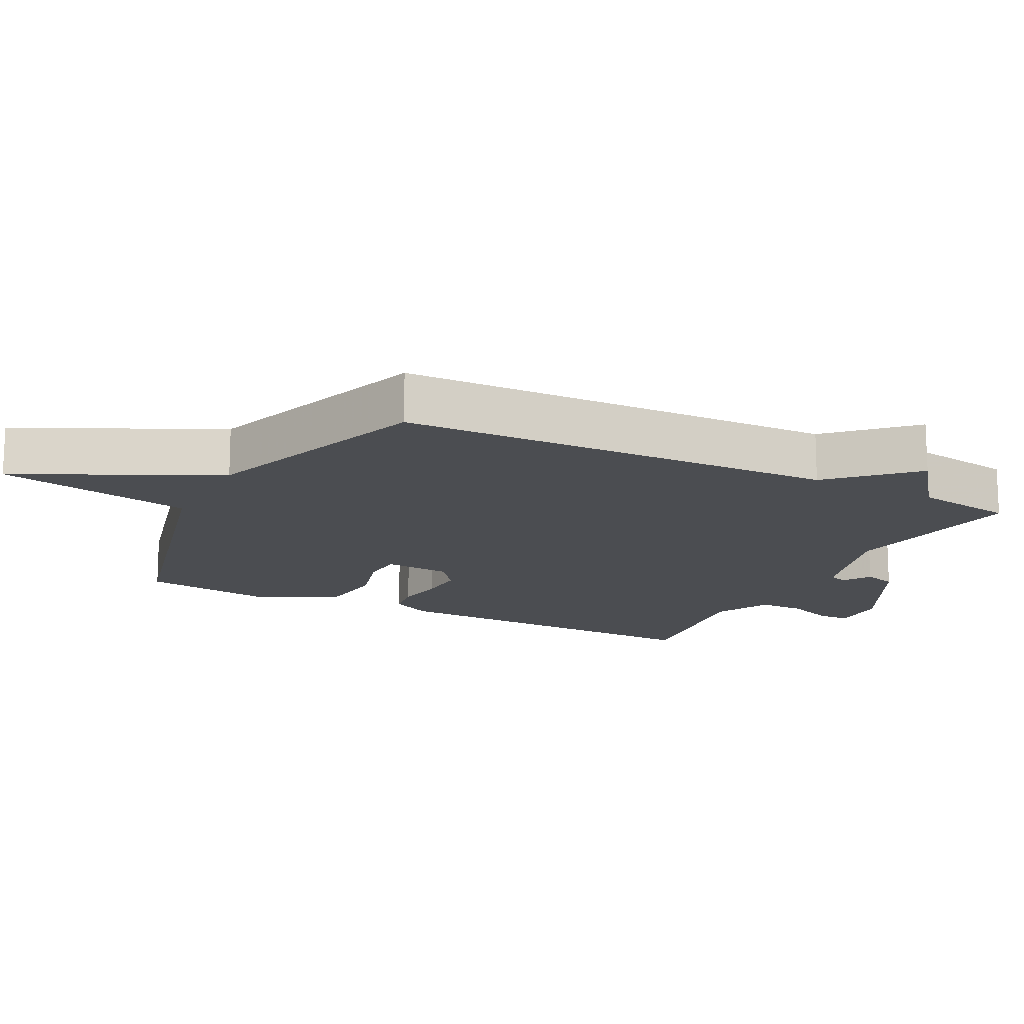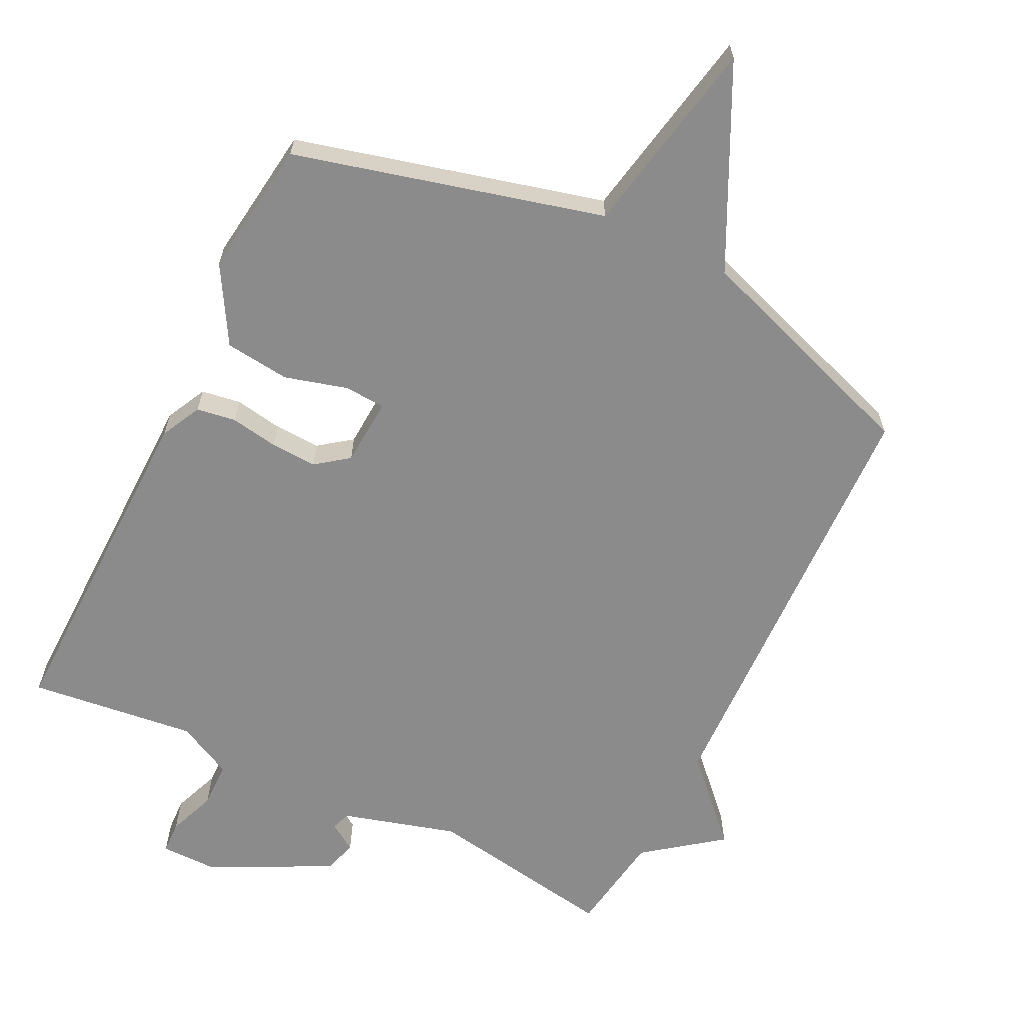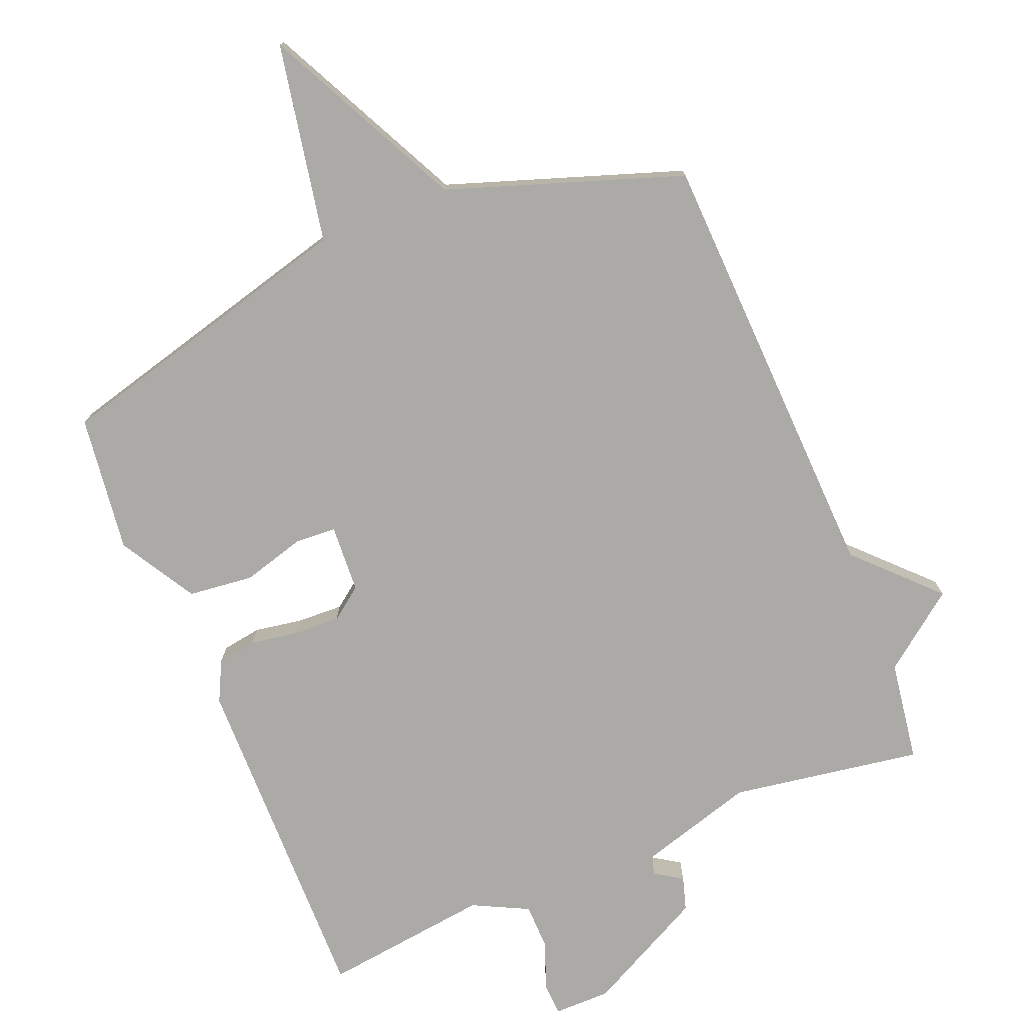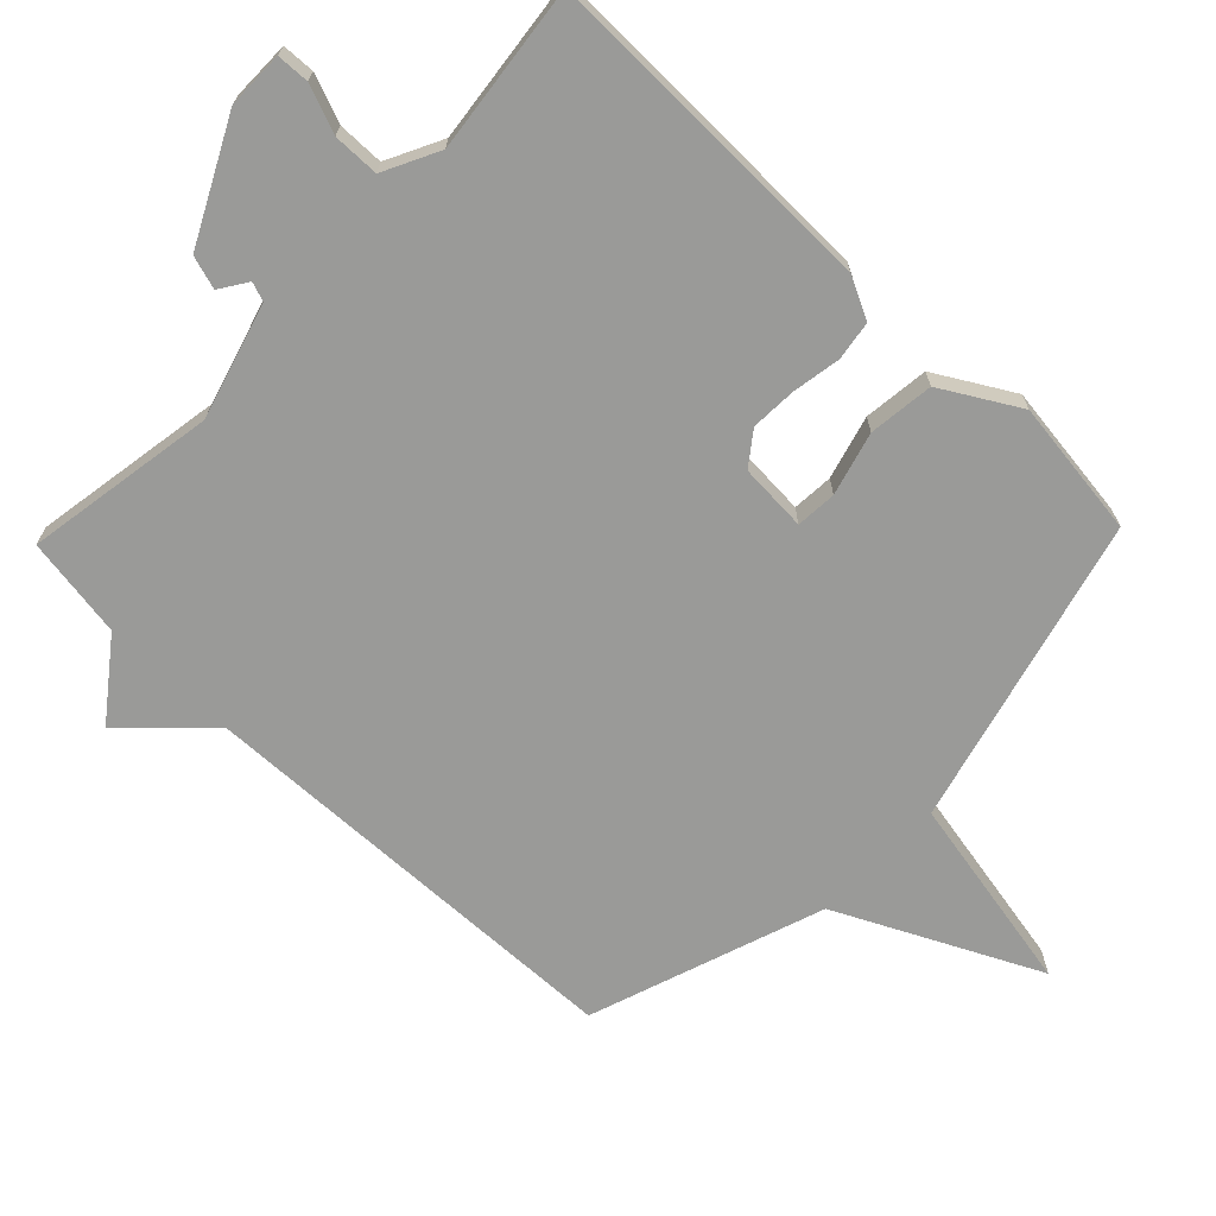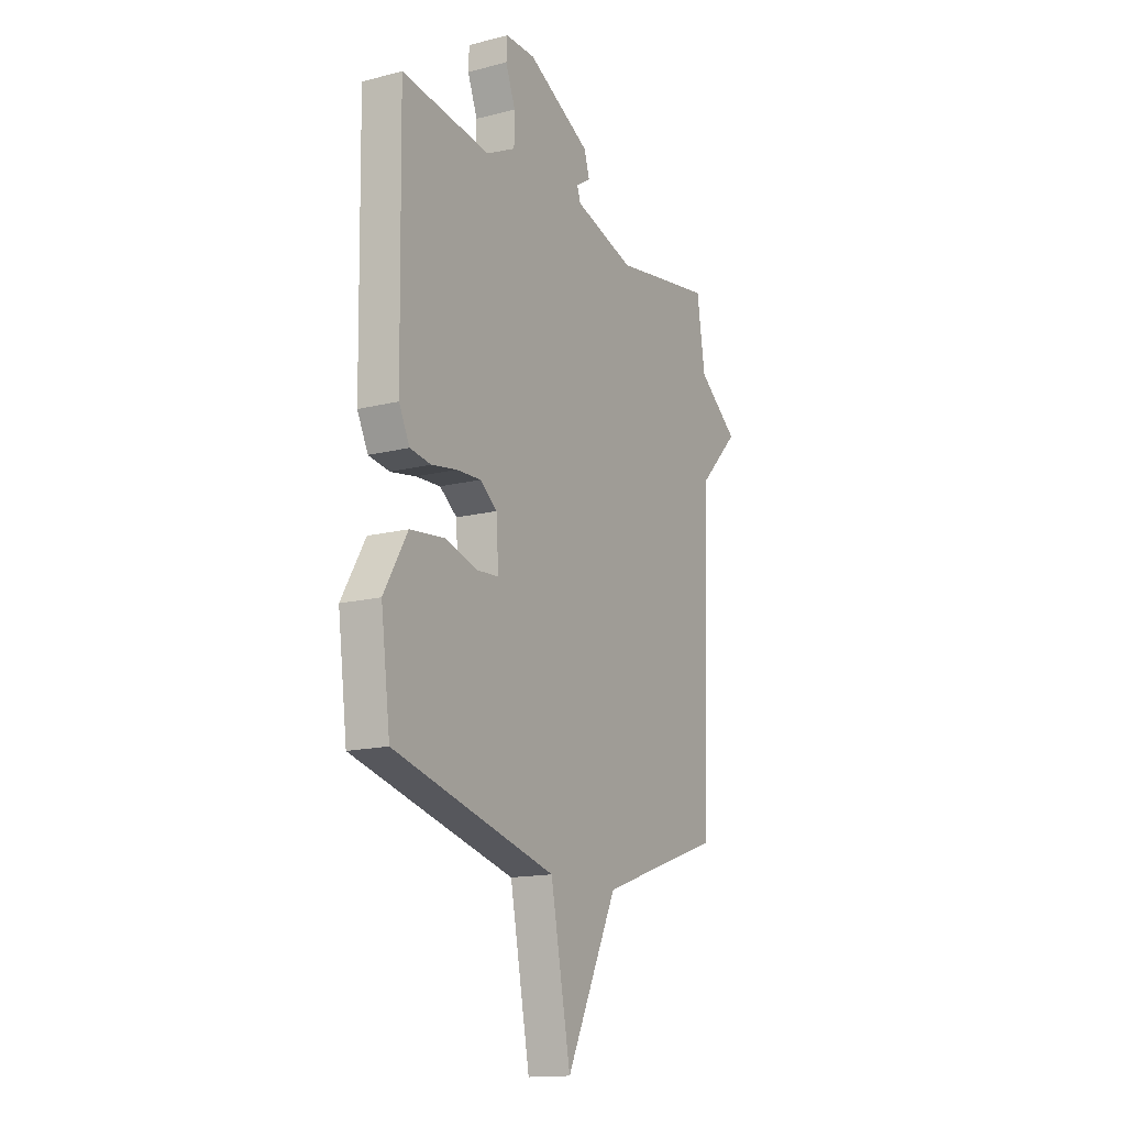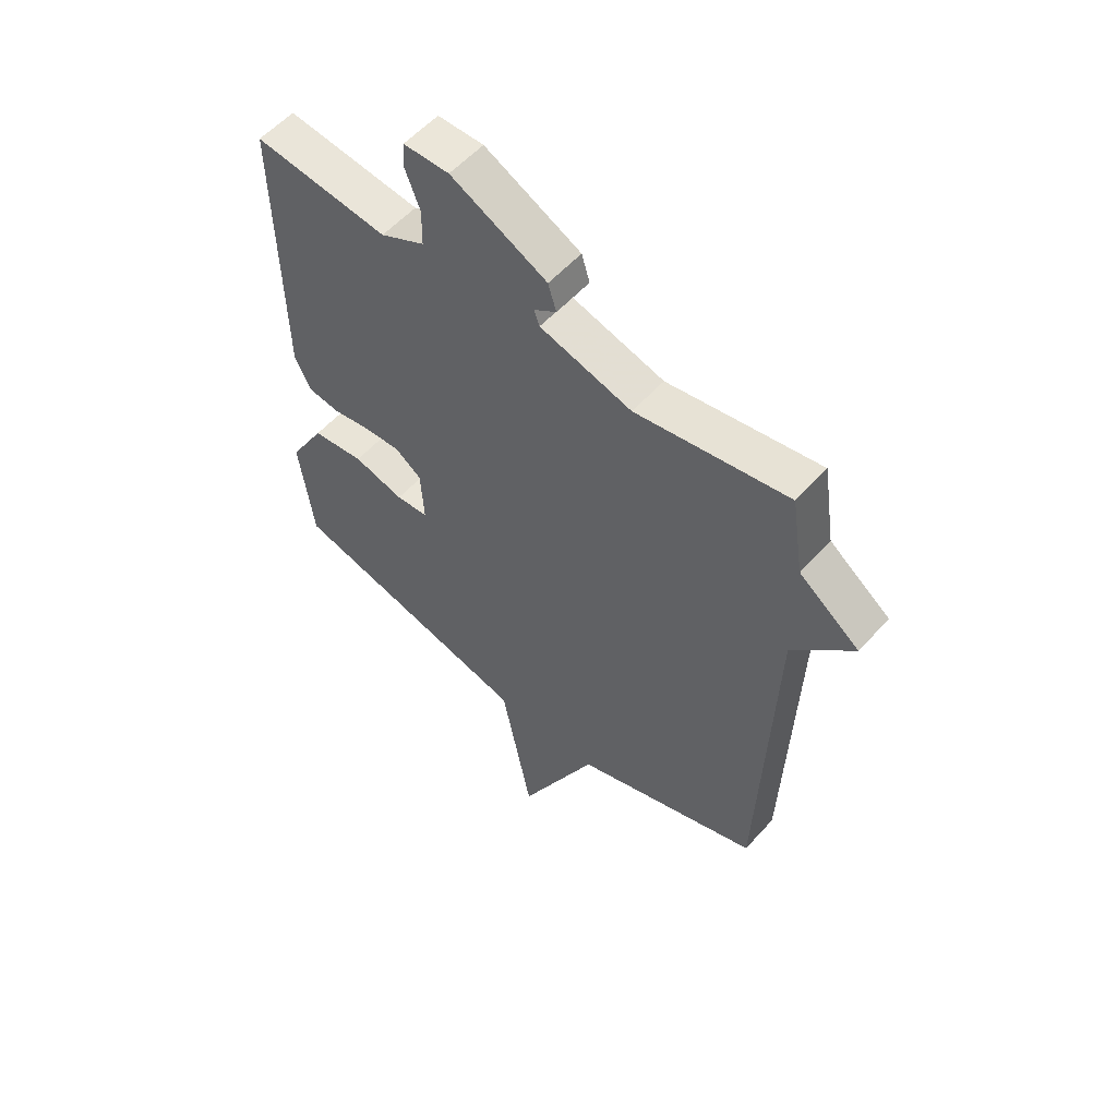
<metadata>
{"format":"obj","ext":"obj","renderer":"f3d","projection":"perspective","resolution":1024,"background":"white","views":[{"elev":-15.6,"azim":-117.2,"up":"+Y"},{"elev":-64.0,"azim":153.7,"up":"+Y"},{"elev":-76.1,"azim":-157.6,"up":"+Y"},{"elev":-69.2,"azim":46.0,"up":"+Y"},{"elev":-15.1,"azim":118.6,"up":"+Z"},{"elev":55.9,"azim":-139.0,"up":"+Z"}]}
</metadata>
<code>
v 0.5 0.07 -0.5
v 0.045 0.07 -0.619
v -0.011 0.07 -0.912
v -0.155 0.07 -0.619
v -0.5 0.07 -0.5
v -0.523 0.07 0.151
v -0.635 0.07 0.266
v -0.523 0.07 0.351
v -0.5 0.07 0.5
v -0.219 0.07 0.454
v -0.05 0.07 0.503
v -0.04 0.07 0.531
v -0.081 0.07 0.558
v -0.066 0.07 0.607
v 0.111 0.07 0.697
v 0.195 0.07 0.697
v 0.197 0.07 0.649
v 0.17 0.07 0.579
v 0.171 0.07 0.511
v 0.253 0.07 0.47
v 0.5 0.07 0.5
v 0.492 0.07 -0.006
v 0.462 0.07 -0.066
v 0.404 0.07 -0.075
v 0.333 0.07 -0.063
v 0.265 0.07 -0.06
v 0.217 0.07 -0.096
v 0.211 0.07 -0.196
v 0.271 0.07 -0.2
v 0.364 0.07 -0.174
v 0.46 0.07 -0.185
v 0.526 0.07 -0.298
v 0.5 0 -0.5
v 0.045 0 -0.619
v -0.011 0 -0.912
v -0.155 0 -0.619
v -0.5 0 -0.5
v -0.523 0 0.151
v -0.635 0 0.266
v -0.523 0 0.351
v -0.5 0 0.5
v -0.219 0 0.454
v -0.05 0 0.503
v -0.04 0 0.531
v -0.081 0 0.558
v -0.066 0 0.607
v 0.111 0 0.697
v 0.195 0 0.697
v 0.197 0 0.649
v 0.17 0 0.579
v 0.171 0 0.511
v 0.253 0 0.47
v 0.5 0 0.5
v 0.492 0 -0.006
v 0.462 0 -0.066
v 0.404 0 -0.075
v 0.333 0 -0.063
v 0.265 0 -0.06
v 0.217 0 -0.096
v 0.211 0 -0.196
v 0.271 0 -0.2
v 0.364 0 -0.174
v 0.46 0 -0.185
v 0.526 0 -0.298
f 32 1 2
f 31 32 2
f 30 31 2
f 29 30 2
f 28 29 2
f 27 28 2
f 23 24 25
f 22 23 25
f 21 22 25
f 20 21 25
f 19 20 25 26
f 16 17 18
f 15 16 18
f 14 15 18
f 13 14 18
f 12 13 18
f 11 12 18 19
f 19 26 27
f 11 19 27
f 10 11 27
f 6 7 8
f 10 27 2
f 9 10 2
f 8 9 2
f 6 8 2
f 5 6 2
f 4 5 2
f 2 3 4
f 34 33 64
f 34 64 63
f 34 63 62
f 34 62 61
f 34 61 60
f 34 60 59
f 57 56 55
f 57 55 54
f 57 54 53
f 57 53 52
f 58 57 52 51
f 50 49 48
f 50 48 47
f 50 47 46
f 50 46 45
f 50 45 44
f 51 50 44 43
f 59 58 51
f 59 51 43
f 59 43 42
f 40 39 38
f 34 59 42
f 34 42 41
f 34 41 40
f 34 40 38
f 34 38 37
f 34 37 36
f 36 35 34
f 1 33 34 2
f 2 34 35 3
f 3 35 36 4
f 4 36 37 5
f 5 37 38 6
f 6 38 39 7
f 7 39 40 8
f 8 40 41 9
f 9 41 42 10
f 10 42 43 11
f 11 43 44 12
f 12 44 45 13
f 13 45 46 14
f 14 46 47 15
f 15 47 48 16
f 16 48 49 17
f 17 49 50 18
f 18 50 51 19
f 19 51 52 20
f 20 52 53 21
f 21 53 54 22
f 22 54 55 23
f 23 55 56 24
f 24 56 57 25
f 25 57 58 26
f 26 58 59 27
f 27 59 60 28
f 28 60 61 29
f 29 61 62 30
f 30 62 63 31
f 31 63 64 32
f 32 64 33 1

</code>
